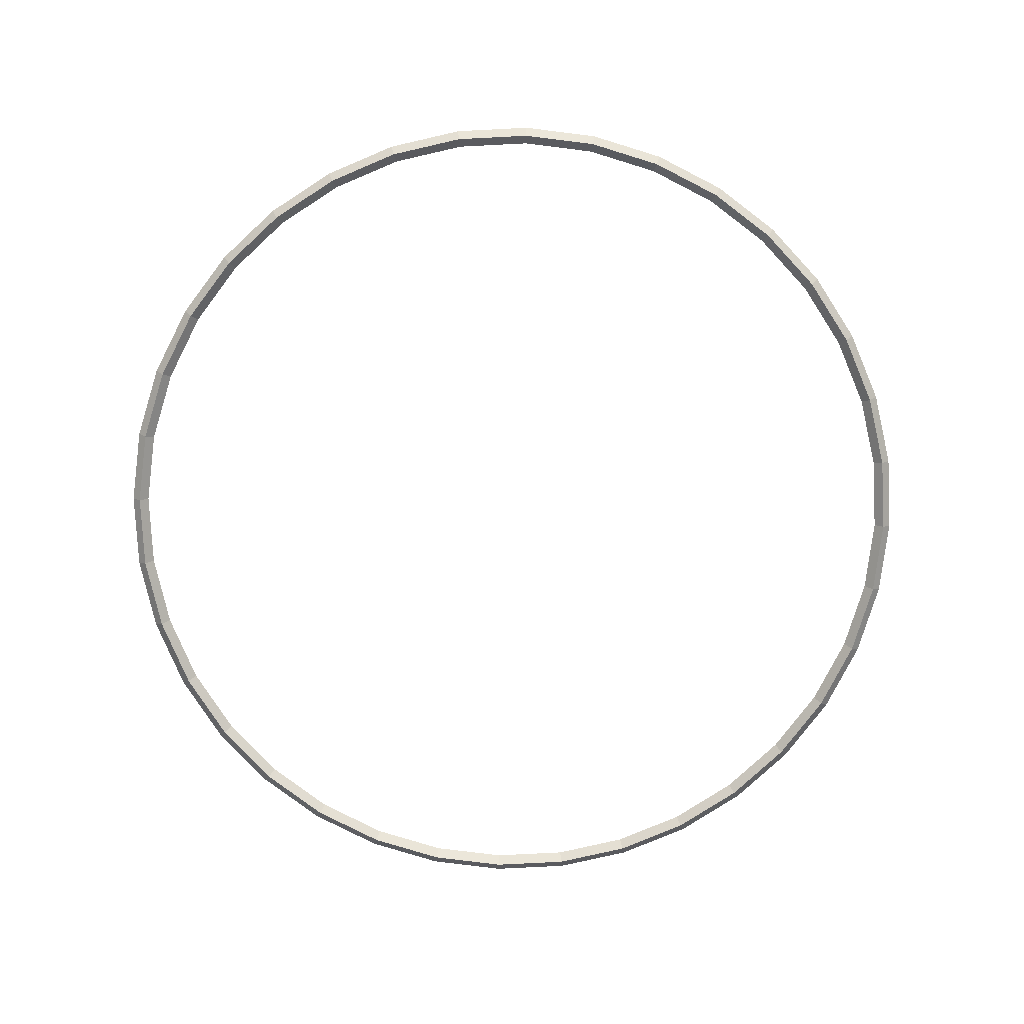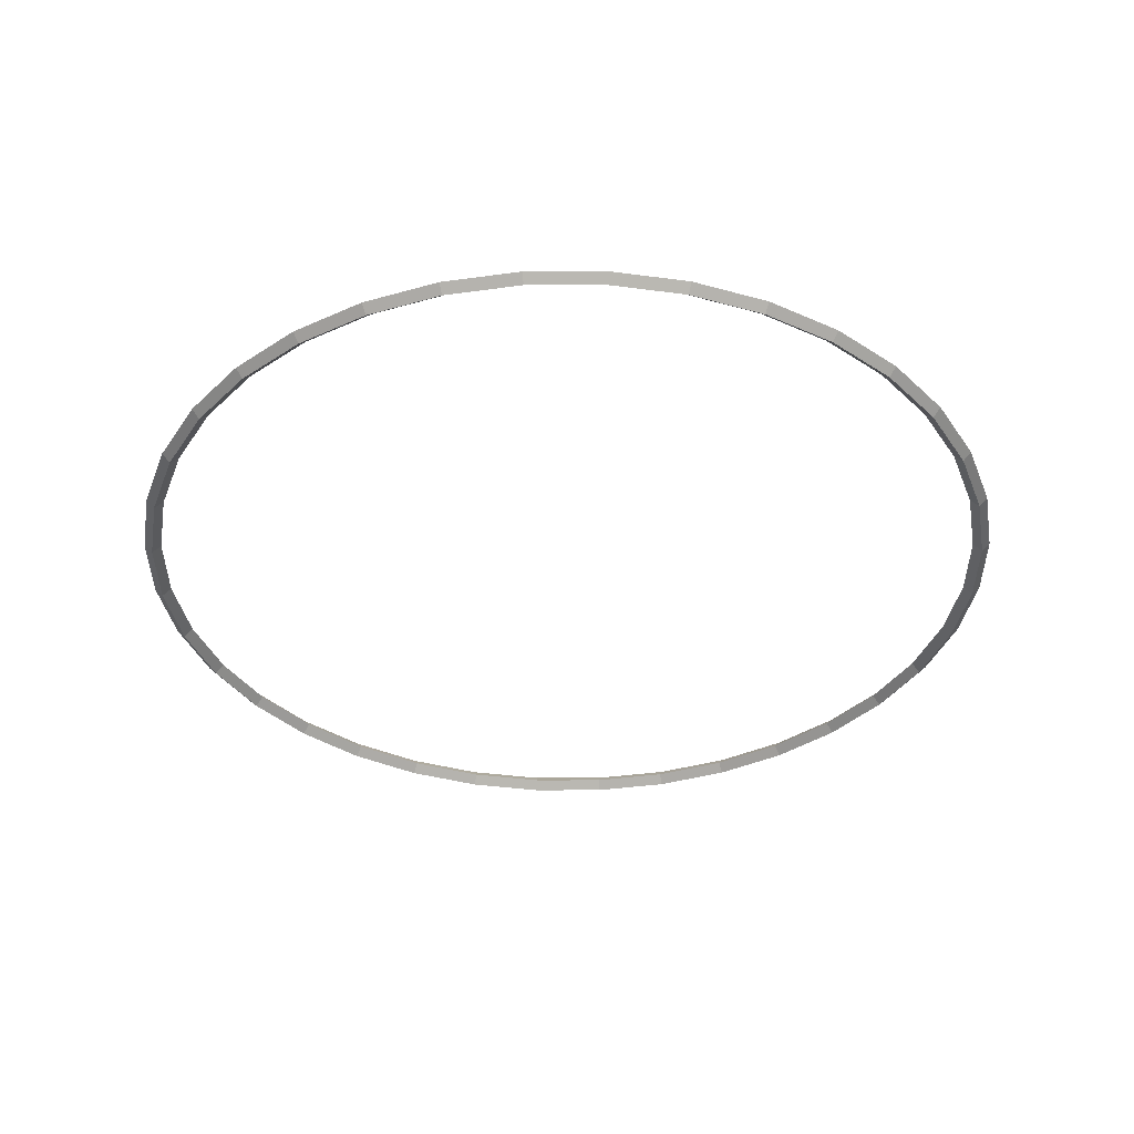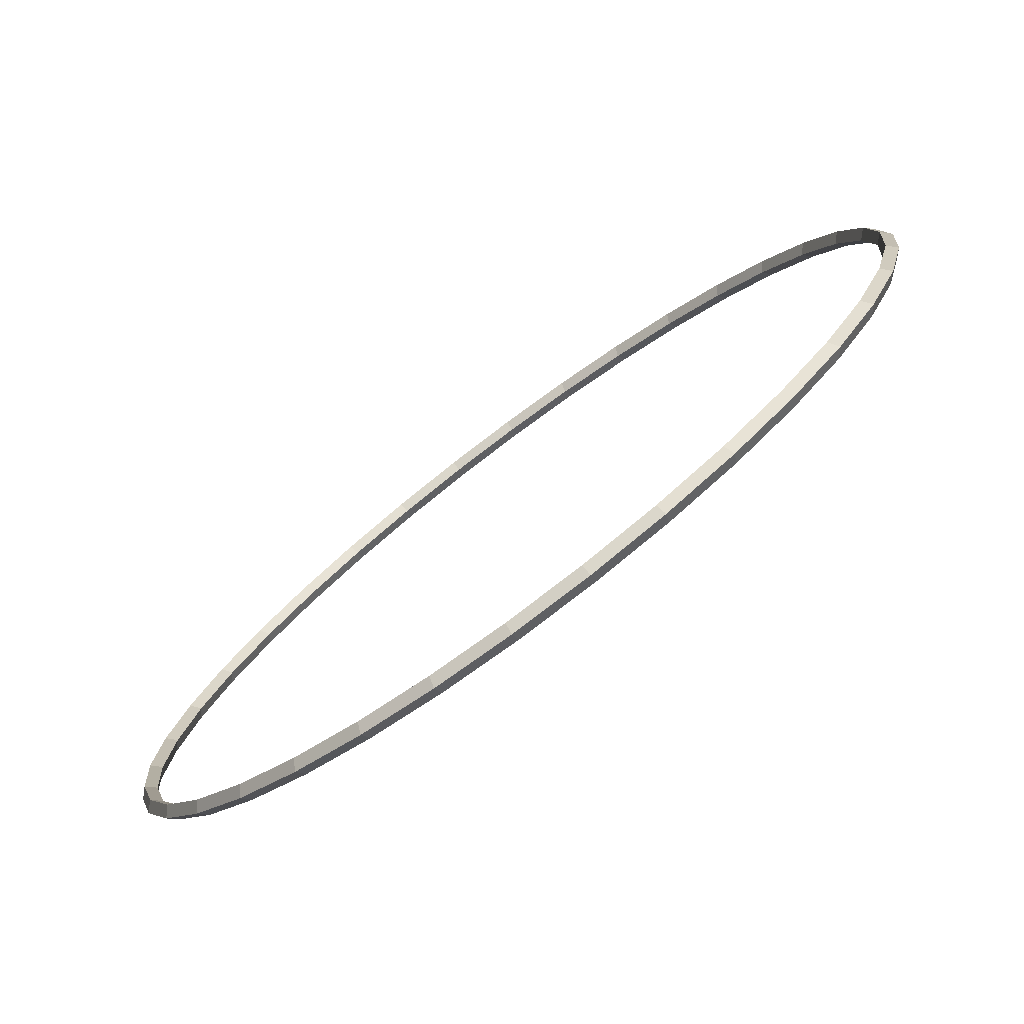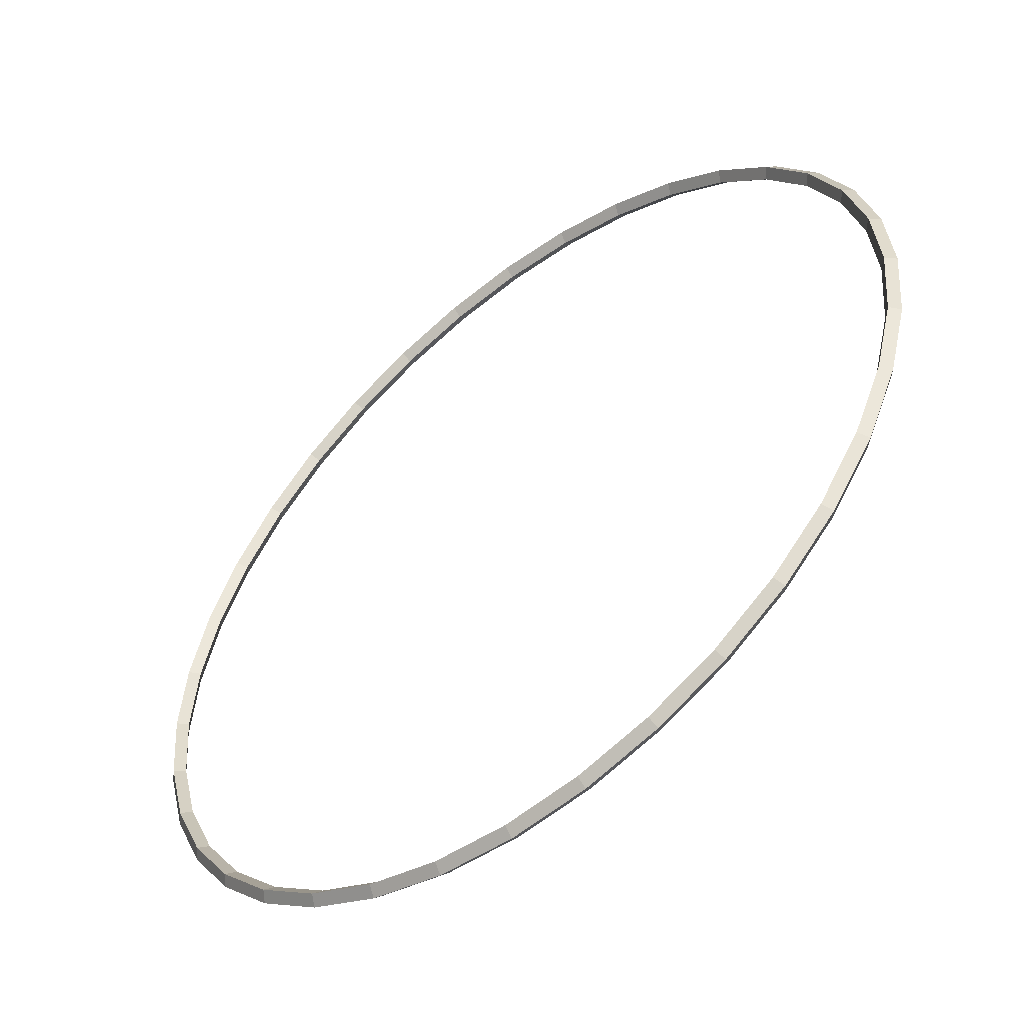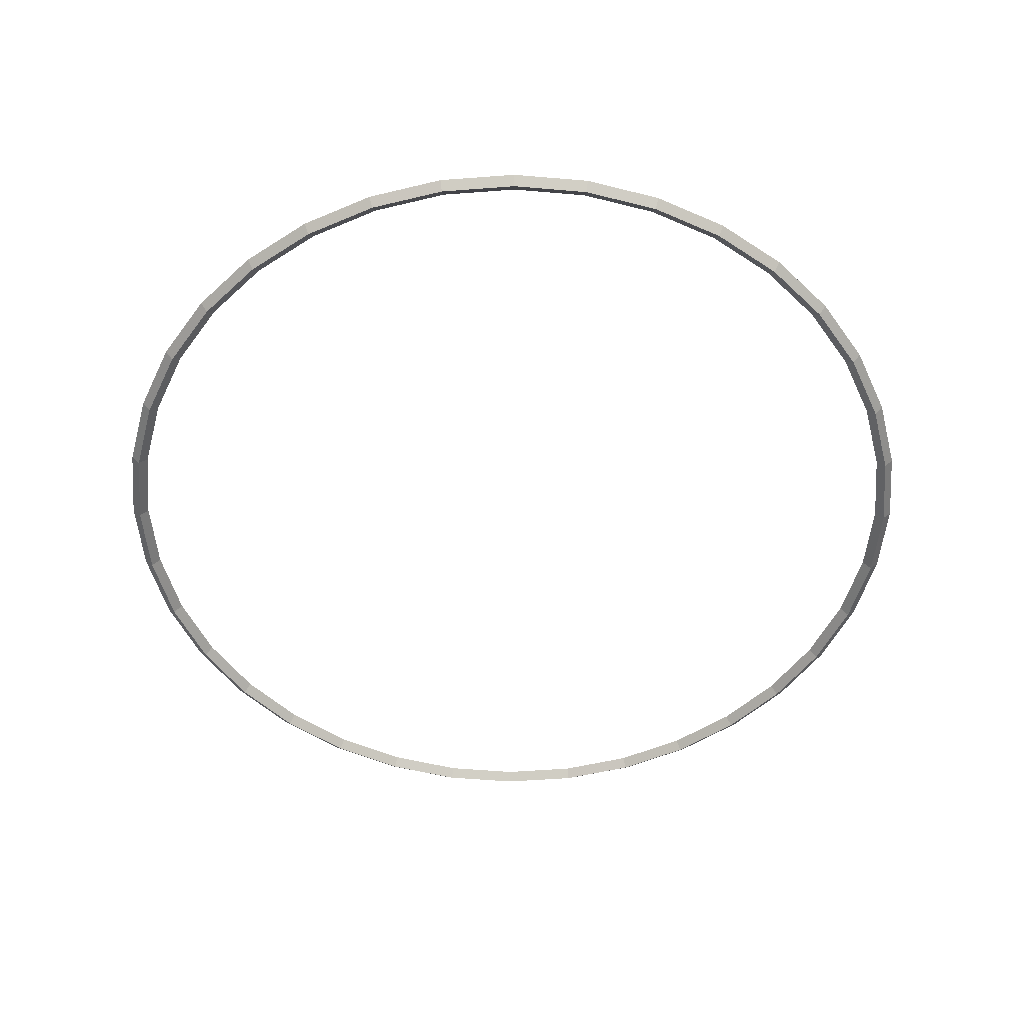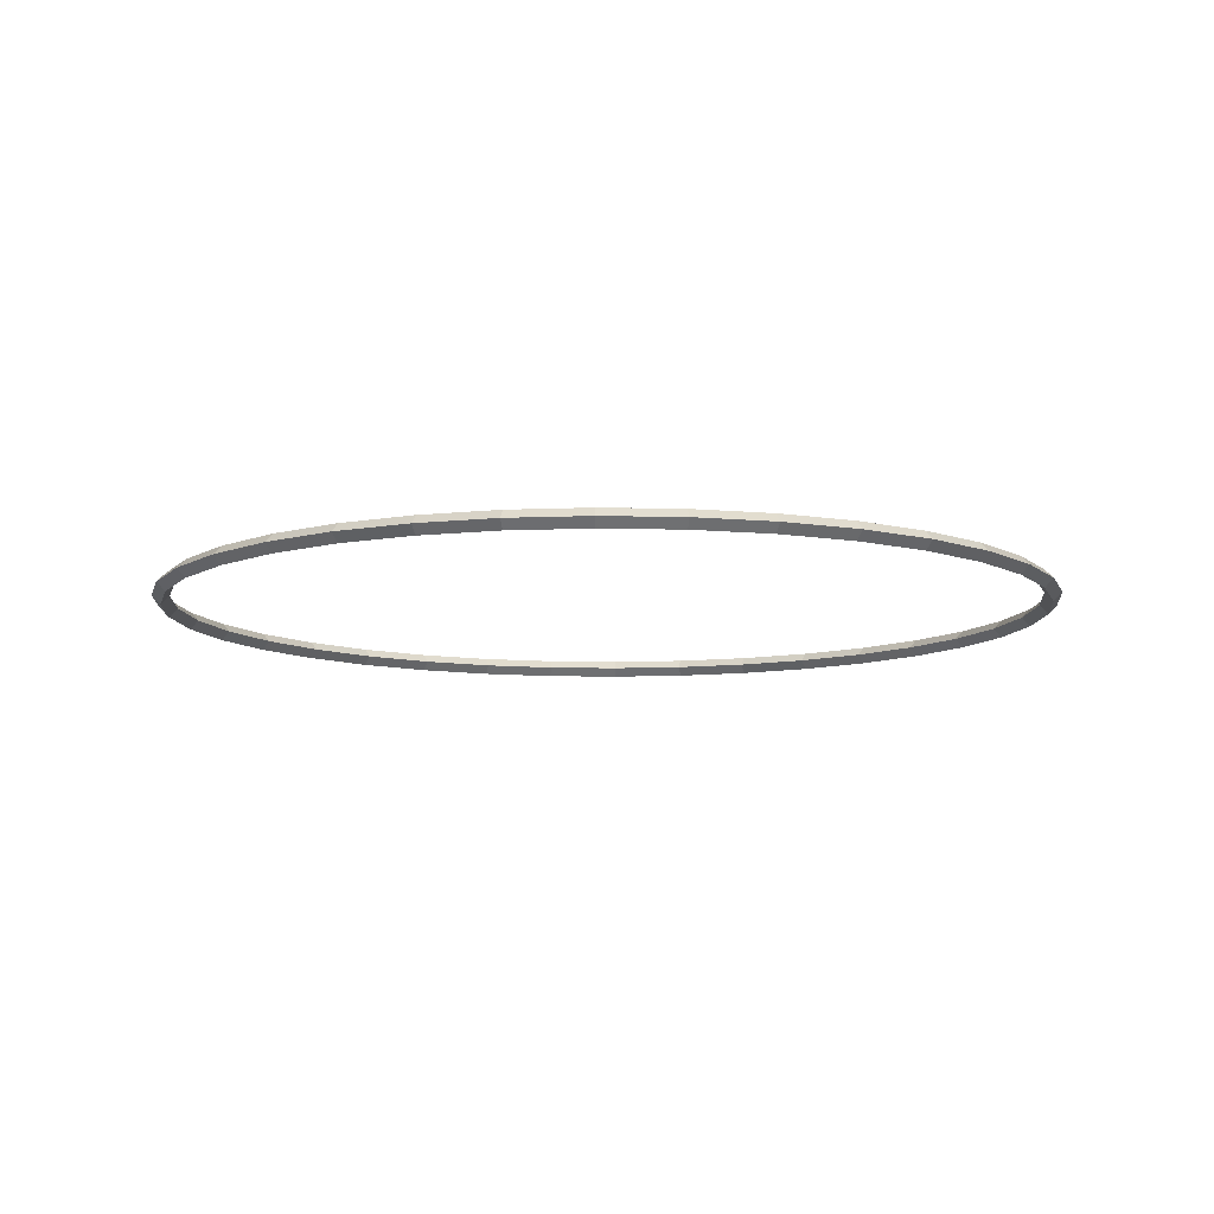
<metadata>
{"format":"obj","ext":"obj","renderer":"f3d","projection":"perspective","resolution":1024,"background":"white","views":[{"elev":-78.3,"azim":57.9,"up":"+Z"},{"elev":-37.3,"azim":135.2,"up":"+Z"},{"elev":-77.5,"azim":36.8,"up":"+Y"},{"elev":-53.1,"azim":39.4,"up":"+Y"},{"elev":-52.4,"azim":-60.3,"up":"+Z"},{"elev":-9.6,"azim":-18.7,"up":"+Z"}]}
</metadata>
<code>
o Torus.005
v 6.12 0 0
v 6 -0 0.12
v 5.88 -0 0
v 6 0 -0.12
v 6.027 1.063 0
v 5.909 1.042 0.12
v 5.791 1.021 0
v 5.909 1.042 -0.12
v 5.751 2.093 0
v 5.638 2.052 0.12
v 5.525 2.011 0
v 5.638 2.052 -0.12
v 5.3 3.06 0
v 5.196 3 0.12
v 5.092 2.94 0
v 5.196 3 -0.12
v 4.688 3.934 1e-06
v 4.596 3.857 0.12
v 4.504 3.78 1e-06
v 4.596 3.857 -0.12
v 3.934 4.688 1e-06
v 3.857 4.596 0.12
v 3.78 4.504 1e-06
v 3.857 4.596 -0.12
v 3.06 5.3 1e-06
v 3 5.196 0.12
v 2.94 5.092 1e-06
v 3 5.196 -0.12
v 2.093 5.751 1e-06
v 2.052 5.638 0.12
v 2.011 5.525 1e-06
v 2.052 5.638 -0.12
v 1.063 6.027 1e-06
v 1.042 5.909 0.12
v 1.021 5.791 1e-06
v 1.042 5.909 -0.12
v 0 6.12 1e-06
v 0 6 0.12
v 0 5.88 1e-06
v 0 6 -0.12
v -1.063 6.027 1e-06
v -1.042 5.909 0.12
v -1.021 5.791 1e-06
v -1.042 5.909 -0.12
v -2.093 5.751 1e-06
v -2.052 5.638 0.12
v -2.011 5.525 1e-06
v -2.052 5.638 -0.12
v -3.06 5.3 1e-06
v -3 5.196 0.12
v -2.94 5.092 1e-06
v -3 5.196 -0.12
v -3.934 4.688 1e-06
v -3.857 4.596 0.12
v -3.78 4.504 1e-06
v -3.857 4.596 -0.12
v -4.688 3.934 1e-06
v -4.596 3.857 0.12
v -4.504 3.78 1e-06
v -4.596 3.857 -0.12
v -5.3 3.06 0
v -5.196 3 0.12
v -5.092 2.94 0
v -5.196 3 -0.12
v -5.751 2.093 0
v -5.638 2.052 0.12
v -5.525 2.011 0
v -5.638 2.052 -0.12
v -6.027 1.063 0
v -5.909 1.042 0.12
v -5.791 1.021 0
v -5.909 1.042 -0.12
v -6.12 1e-06 0
v -6 1e-06 0.12
v -5.88 1e-06 0
v -6 1e-06 -0.12
v -6.027 -1.063 -0
v -5.909 -1.042 0.12
v -5.791 -1.021 -0
v -5.909 -1.042 -0.12
v -5.751 -2.093 -0
v -5.638 -2.052 0.12
v -5.525 -2.011 -0
v -5.638 -2.052 -0.12
v -5.3 -3.06 -0
v -5.196 -3 0.12
v -5.092 -2.94 -0
v -5.196 -3 -0.12
v -4.688 -3.934 -1e-06
v -4.596 -3.857 0.12
v -4.504 -3.78 -1e-06
v -4.596 -3.857 -0.12
v -3.934 -4.688 -1e-06
v -3.857 -4.596 0.12
v -3.78 -4.504 -1e-06
v -3.857 -4.596 -0.12
v -3.06 -5.3 -1e-06
v -3 -5.196 0.12
v -2.94 -5.092 -1e-06
v -3 -5.196 -0.12
v -2.093 -5.751 -1e-06
v -2.052 -5.638 0.12
v -2.011 -5.525 -1e-06
v -2.052 -5.638 -0.12
v -1.063 -6.027 -1e-06
v -1.042 -5.909 0.12
v -1.021 -5.791 -1e-06
v -1.042 -5.909 -0.12
v 0 -6.12 -1e-06
v 0 -6 0.12
v 0 -5.88 -1e-06
v 0 -6 -0.12
v 1.063 -6.027 -1e-06
v 1.042 -5.909 0.12
v 1.021 -5.791 -1e-06
v 1.042 -5.909 -0.12
v 2.093 -5.751 -1e-06
v 2.052 -5.638 0.12
v 2.011 -5.525 -1e-06
v 2.052 -5.638 -0.12
v 3.06 -5.3 -1e-06
v 3 -5.196 0.12
v 2.94 -5.092 -1e-06
v 3 -5.196 -0.12
v 3.934 -4.688 -1e-06
v 3.857 -4.596 0.12
v 3.78 -4.504 -1e-06
v 3.857 -4.596 -0.12
v 4.688 -3.934 -1e-06
v 4.596 -3.857 0.12
v 4.504 -3.78 -1e-06
v 4.596 -3.857 -0.12
v 5.3 -3.06 -0
v 5.196 -3 0.12
v 5.092 -2.94 -0
v 5.196 -3 -0.12
v 5.751 -2.093 -0
v 5.638 -2.052 0.12
v 5.525 -2.011 -0
v 5.638 -2.052 -0.12
v 6.027 -1.063 -0
v 5.909 -1.042 0.12
v 5.791 -1.021 -0
v 5.909 -1.042 -0.12
f 5 2 1
f 6 3 2
f 3 8 4
f 4 5 1
f 9 6 5
f 10 7 6
f 11 8 7
f 8 9 5
f 13 10 9
f 14 11 10
f 11 16 12
f 12 13 9
f 17 14 13
f 18 15 14
f 19 16 15
f 16 17 13
f 17 22 18
f 18 23 19
f 23 20 19
f 24 17 20
f 21 26 22
f 26 23 22
f 23 28 24
f 28 21 24
f 25 30 26
f 30 27 26
f 27 32 28
f 32 25 28
f 33 30 29
f 30 35 31
f 31 36 32
f 32 33 29
f 37 34 33
f 38 35 34
f 39 36 35
f 40 33 36
f 41 38 37
f 42 39 38
f 43 40 39
f 40 41 37
f 45 42 41
f 46 43 42
f 47 44 43
f 44 45 41
f 49 46 45
f 50 47 46
f 47 52 48
f 52 45 48
f 53 50 49
f 54 51 50
f 55 52 51
f 56 49 52
f 53 58 54
f 54 59 55
f 59 56 55
f 60 53 56
f 61 58 57
f 58 63 59
f 63 60 59
f 64 57 60
f 65 62 61
f 62 67 63
f 67 64 63
f 64 65 61
f 69 66 65
f 66 71 67
f 67 72 68
f 68 69 65
f 73 70 69
f 74 71 70
f 75 72 71
f 76 69 72
f 77 74 73
f 78 75 74
f 79 76 75
f 80 73 76
f 81 78 77
f 82 79 78
f 79 84 80
f 80 81 77
f 85 82 81
f 86 83 82
f 83 88 84
f 88 81 84
f 89 86 85
f 90 87 86
f 87 92 88
f 92 85 88
f 89 94 90
f 94 91 90
f 91 96 92
f 96 89 92
f 97 94 93
f 98 95 94
f 99 96 95
f 100 93 96
f 101 98 97
f 102 99 98
f 103 100 99
f 100 101 97
f 101 106 102
f 106 103 102
f 107 104 103
f 108 101 104
f 109 106 105
f 110 107 106
f 107 112 108
f 112 105 108
f 109 114 110
f 114 111 110
f 115 112 111
f 116 109 112
f 113 118 114
f 118 115 114
f 115 120 116
f 120 113 116
f 121 118 117
f 122 119 118
f 123 120 119
f 120 121 117
f 125 122 121
f 126 123 122
f 127 124 123
f 128 121 124
f 129 126 125
f 130 127 126
f 127 132 128
f 128 129 125
f 129 134 130
f 130 135 131
f 135 132 131
f 136 129 132
f 133 138 134
f 138 135 134
f 139 136 135
f 140 133 136
f 141 138 137
f 142 139 138
f 143 140 139
f 144 137 140
f 1 142 141
f 2 143 142
f 3 144 143
f 4 141 144
f 5 6 2
f 6 7 3
f 3 7 8
f 4 8 5
f 9 10 6
f 10 11 7
f 11 12 8
f 8 12 9
f 13 14 10
f 14 15 11
f 11 15 16
f 12 16 13
f 17 18 14
f 18 19 15
f 19 20 16
f 16 20 17
f 17 21 22
f 18 22 23
f 23 24 20
f 24 21 17
f 21 25 26
f 26 27 23
f 23 27 28
f 28 25 21
f 25 29 30
f 30 31 27
f 27 31 32
f 32 29 25
f 33 34 30
f 30 34 35
f 31 35 36
f 32 36 33
f 37 38 34
f 38 39 35
f 39 40 36
f 40 37 33
f 41 42 38
f 42 43 39
f 43 44 40
f 40 44 41
f 45 46 42
f 46 47 43
f 47 48 44
f 44 48 45
f 49 50 46
f 50 51 47
f 47 51 52
f 52 49 45
f 53 54 50
f 54 55 51
f 55 56 52
f 56 53 49
f 53 57 58
f 54 58 59
f 59 60 56
f 60 57 53
f 61 62 58
f 58 62 63
f 63 64 60
f 64 61 57
f 65 66 62
f 62 66 67
f 67 68 64
f 64 68 65
f 69 70 66
f 66 70 71
f 67 71 72
f 68 72 69
f 73 74 70
f 74 75 71
f 75 76 72
f 76 73 69
f 77 78 74
f 78 79 75
f 79 80 76
f 80 77 73
f 81 82 78
f 82 83 79
f 79 83 84
f 80 84 81
f 85 86 82
f 86 87 83
f 83 87 88
f 88 85 81
f 89 90 86
f 90 91 87
f 87 91 92
f 92 89 85
f 89 93 94
f 94 95 91
f 91 95 96
f 96 93 89
f 97 98 94
f 98 99 95
f 99 100 96
f 100 97 93
f 101 102 98
f 102 103 99
f 103 104 100
f 100 104 101
f 101 105 106
f 106 107 103
f 107 108 104
f 108 105 101
f 109 110 106
f 110 111 107
f 107 111 112
f 112 109 105
f 109 113 114
f 114 115 111
f 115 116 112
f 116 113 109
f 113 117 118
f 118 119 115
f 115 119 120
f 120 117 113
f 121 122 118
f 122 123 119
f 123 124 120
f 120 124 121
f 125 126 122
f 126 127 123
f 127 128 124
f 128 125 121
f 129 130 126
f 130 131 127
f 127 131 132
f 128 132 129
f 129 133 134
f 130 134 135
f 135 136 132
f 136 133 129
f 133 137 138
f 138 139 135
f 139 140 136
f 140 137 133
f 141 142 138
f 142 143 139
f 143 144 140
f 144 141 137
f 1 2 142
f 2 3 143
f 3 4 144
f 4 1 141

</code>
